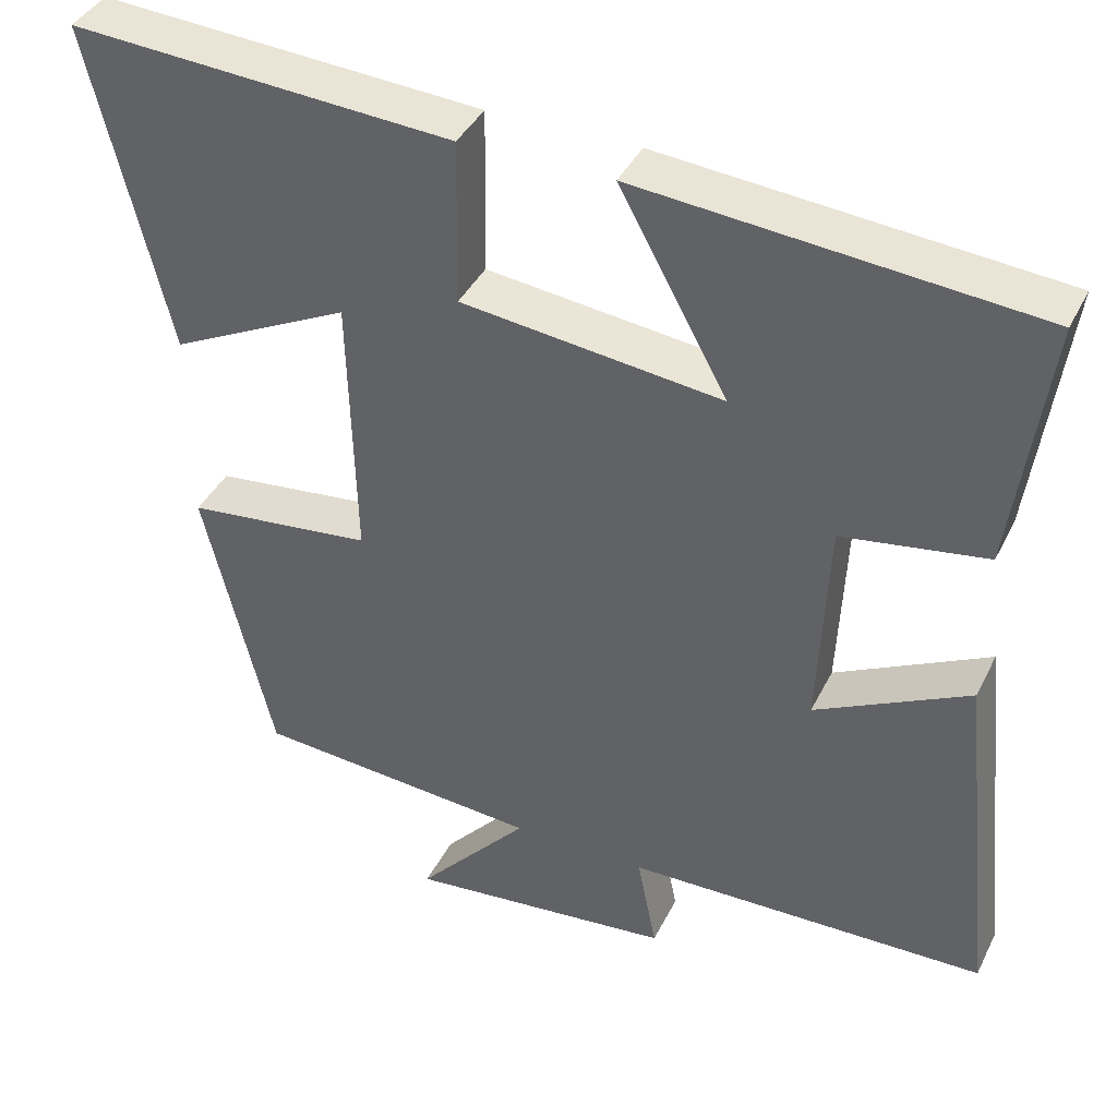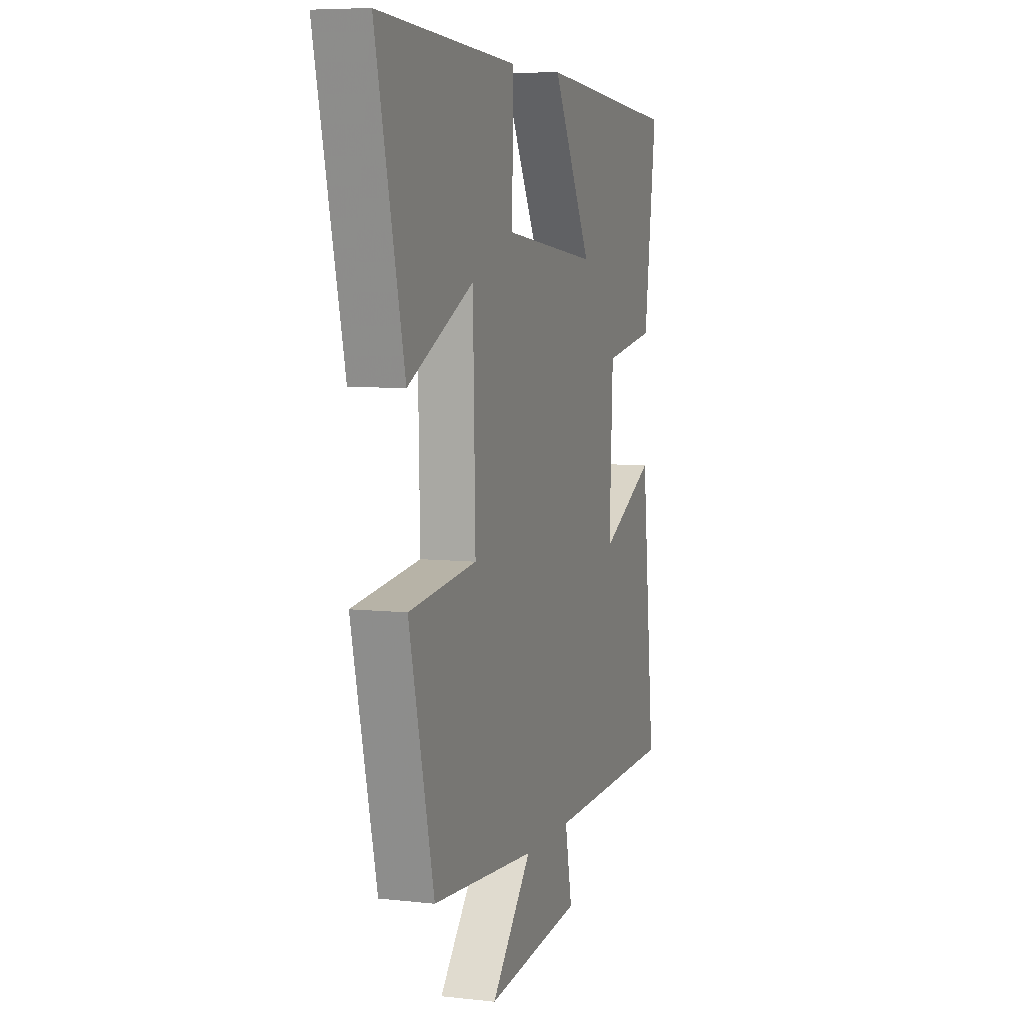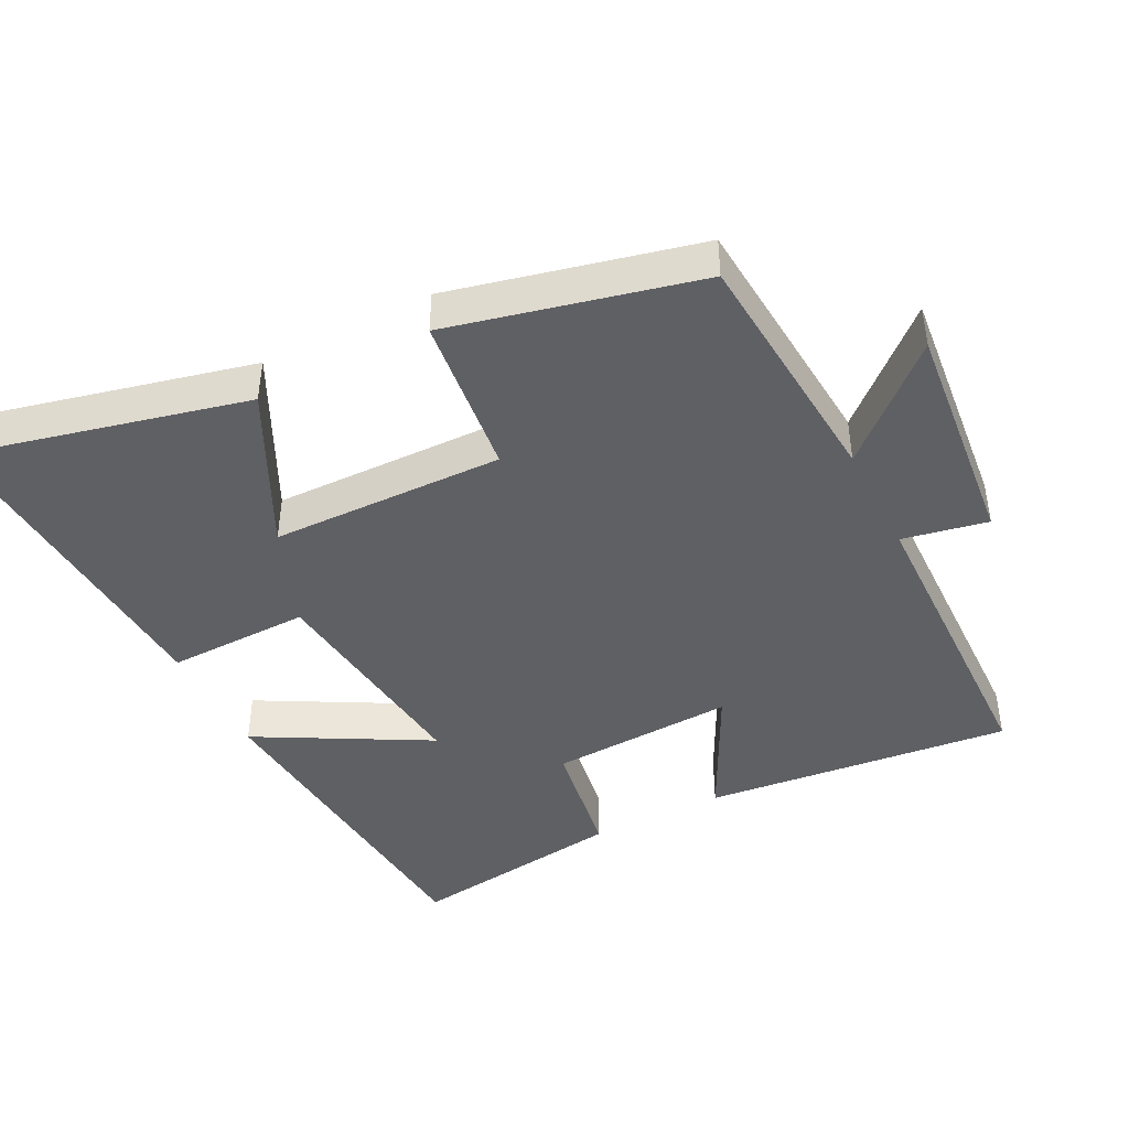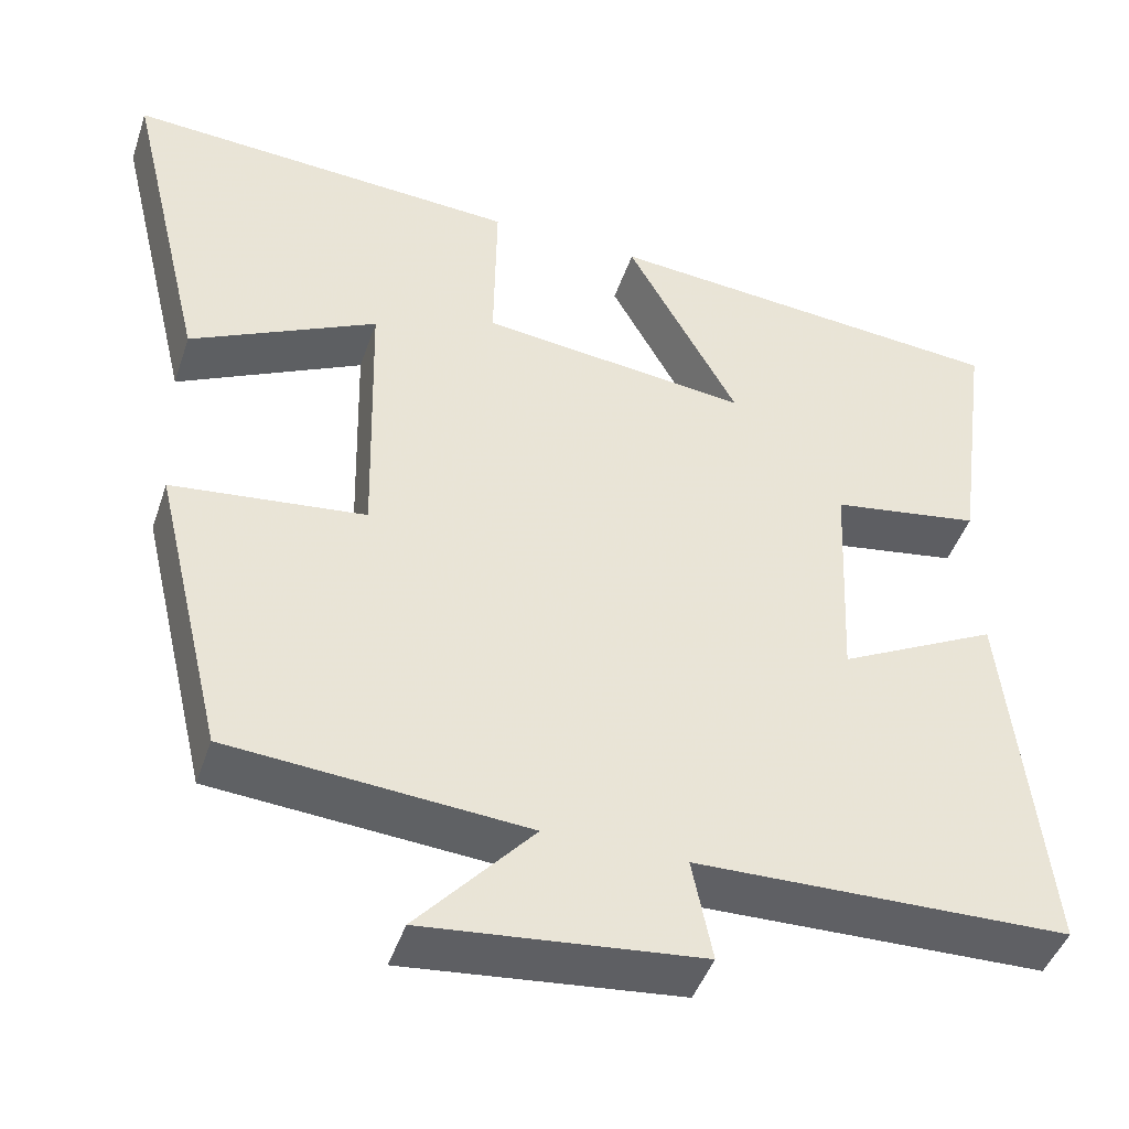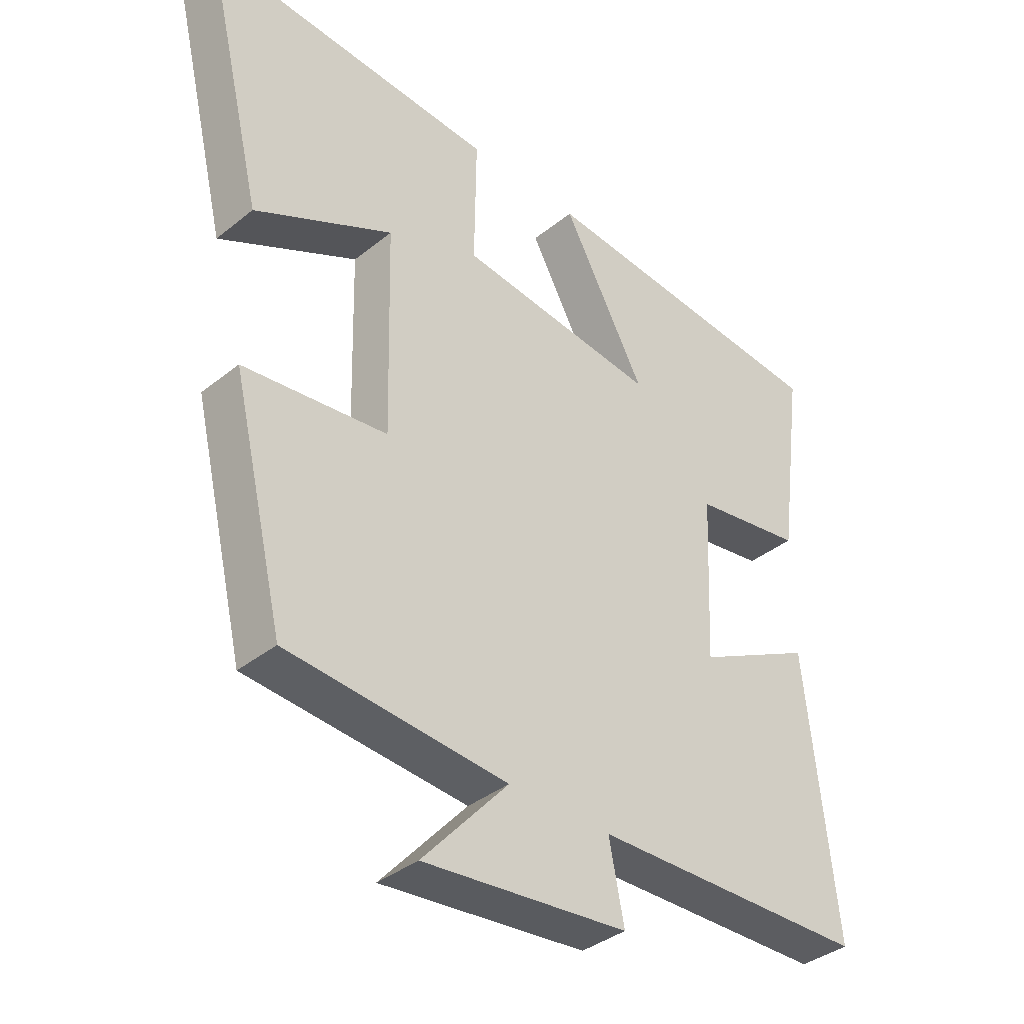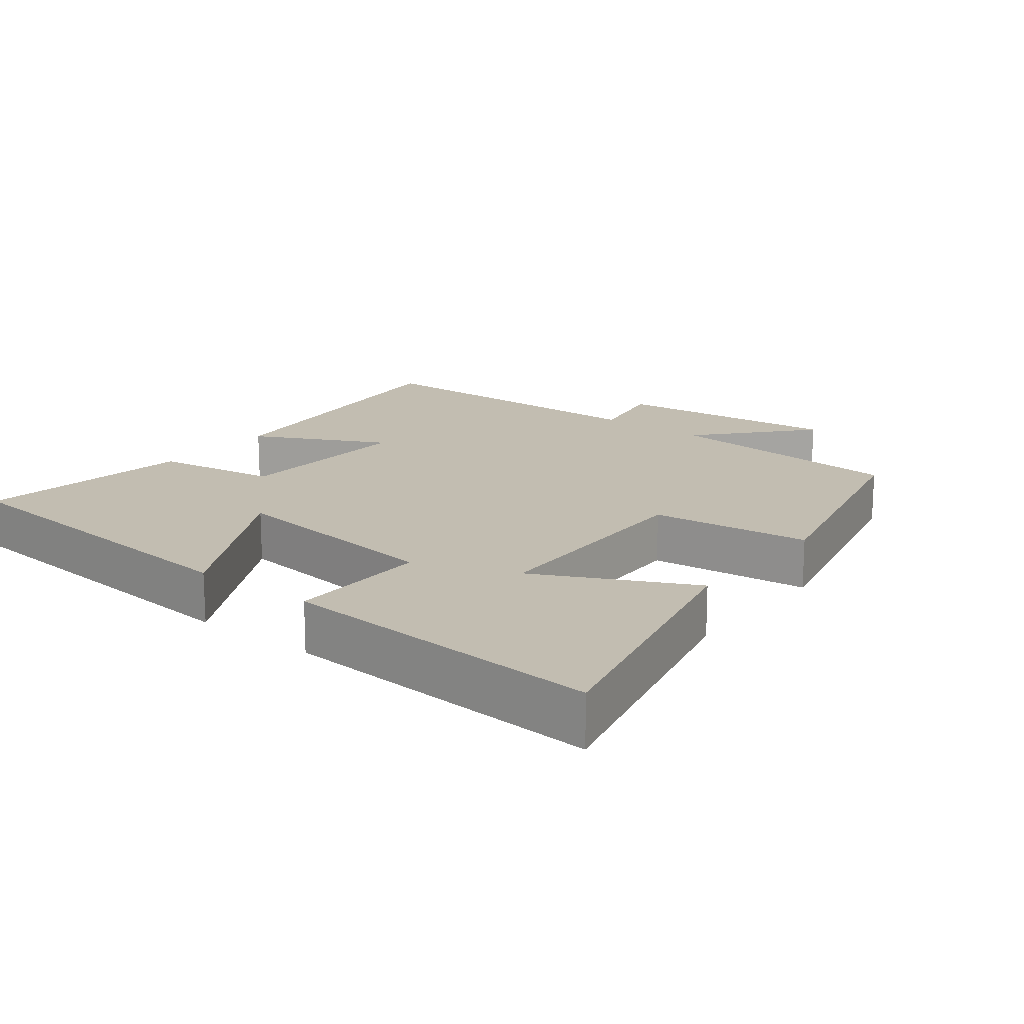
<metadata>
{"format":"obj","ext":"obj","renderer":"f3d","projection":"perspective","resolution":1024,"background":"white","views":[{"elev":40.0,"azim":-155.5,"up":"+Z"},{"elev":6.8,"azim":108.2,"up":"+Z"},{"elev":-43.9,"azim":117.0,"up":"+Y"},{"elev":-44.9,"azim":161.8,"up":"+Z"},{"elev":-37.3,"azim":135.8,"up":"+Z"},{"elev":17.0,"azim":38.1,"up":"+Y"}]}
</metadata>
<code>
v 0.596 0.07 0.53
v 0.5 0.07 0.129
v 0.278 0.07 0.239
v 0.27 0.07 -0.093
v 0.5 0.07 -0.119
v 0.416 0.07 -0.472
v 0.063 0.07 -0.5
v 0.201 0.07 -0.655
v -0.127 0.07 -0.621
v -0.103 0.07 -0.5
v -0.547 0.07 -0.49
v -0.5 0.07 -0.051
v -0.311 0.07 -0.147
v -0.323 0.07 0.117
v -0.5 0.07 0.145
v -0.542 0.07 0.457
v -0.057 0.07 0.5
v -0.19 0.07 0.258
v 0.13 0.07 0.296
v 0.127 0.07 0.5
v 0.596 0 0.53
v 0.5 0 0.129
v 0.278 0 0.239
v 0.27 0 -0.093
v 0.5 0 -0.119
v 0.416 0 -0.472
v 0.063 0 -0.5
v 0.201 0 -0.655
v -0.127 0 -0.621
v -0.103 0 -0.5
v -0.547 0 -0.49
v -0.5 0 -0.051
v -0.311 0 -0.147
v -0.323 0 0.117
v -0.5 0 0.145
v -0.542 0 0.457
v -0.057 0 0.5
v -0.19 0 0.258
v 0.13 0 0.296
v 0.127 0 0.5
f 19 20 1
f 16 17 18
f 15 16 18
f 14 15 18
f 13 14 18 19
f 10 11 12 13
f 10 13 19
f 7 8 9 10
f 6 7 10
f 5 6 10
f 4 5 10
f 3 4 10 19
f 1 2 3
f 1 3 19
f 21 40 39
f 38 37 36
f 38 36 35
f 38 35 34
f 39 38 34 33
f 33 32 31 30
f 39 33 30
f 30 29 28 27
f 30 27 26
f 30 26 25
f 30 25 24
f 39 30 24 23
f 23 22 21
f 39 23 21
f 1 21 22 2
f 2 22 23 3
f 3 23 24 4
f 4 24 25 5
f 5 25 26 6
f 6 26 27 7
f 7 27 28 8
f 8 28 29 9
f 9 29 30 10
f 10 30 31 11
f 11 31 32 12
f 12 32 33 13
f 13 33 34 14
f 14 34 35 15
f 15 35 36 16
f 16 36 37 17
f 17 37 38 18
f 18 38 39 19
f 19 39 40 20
f 20 40 21 1

</code>
